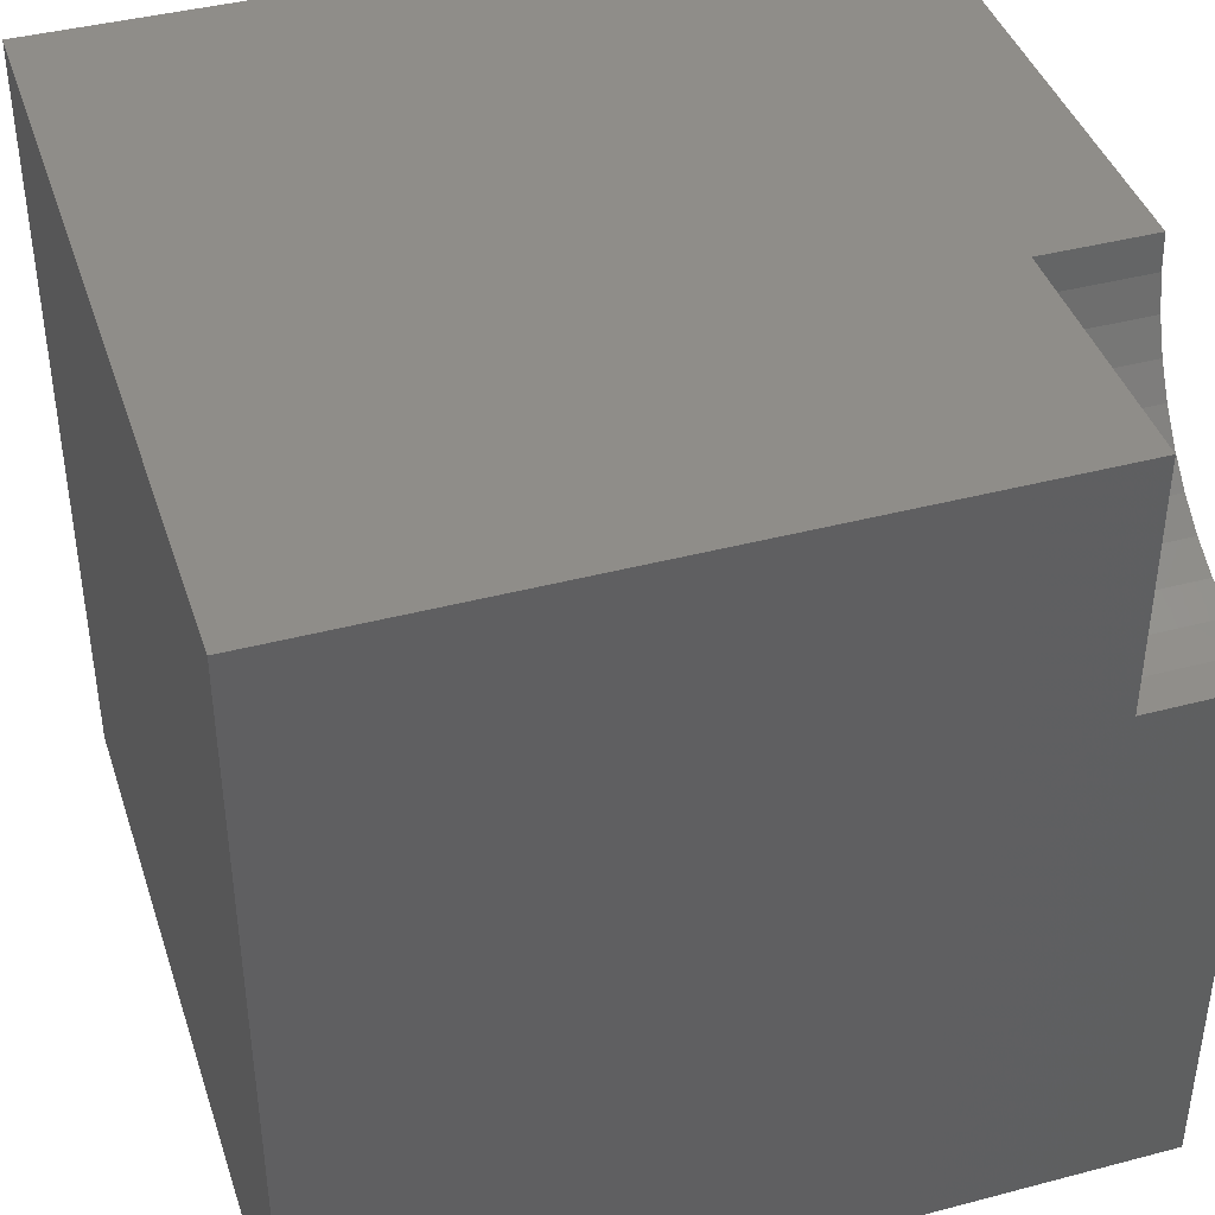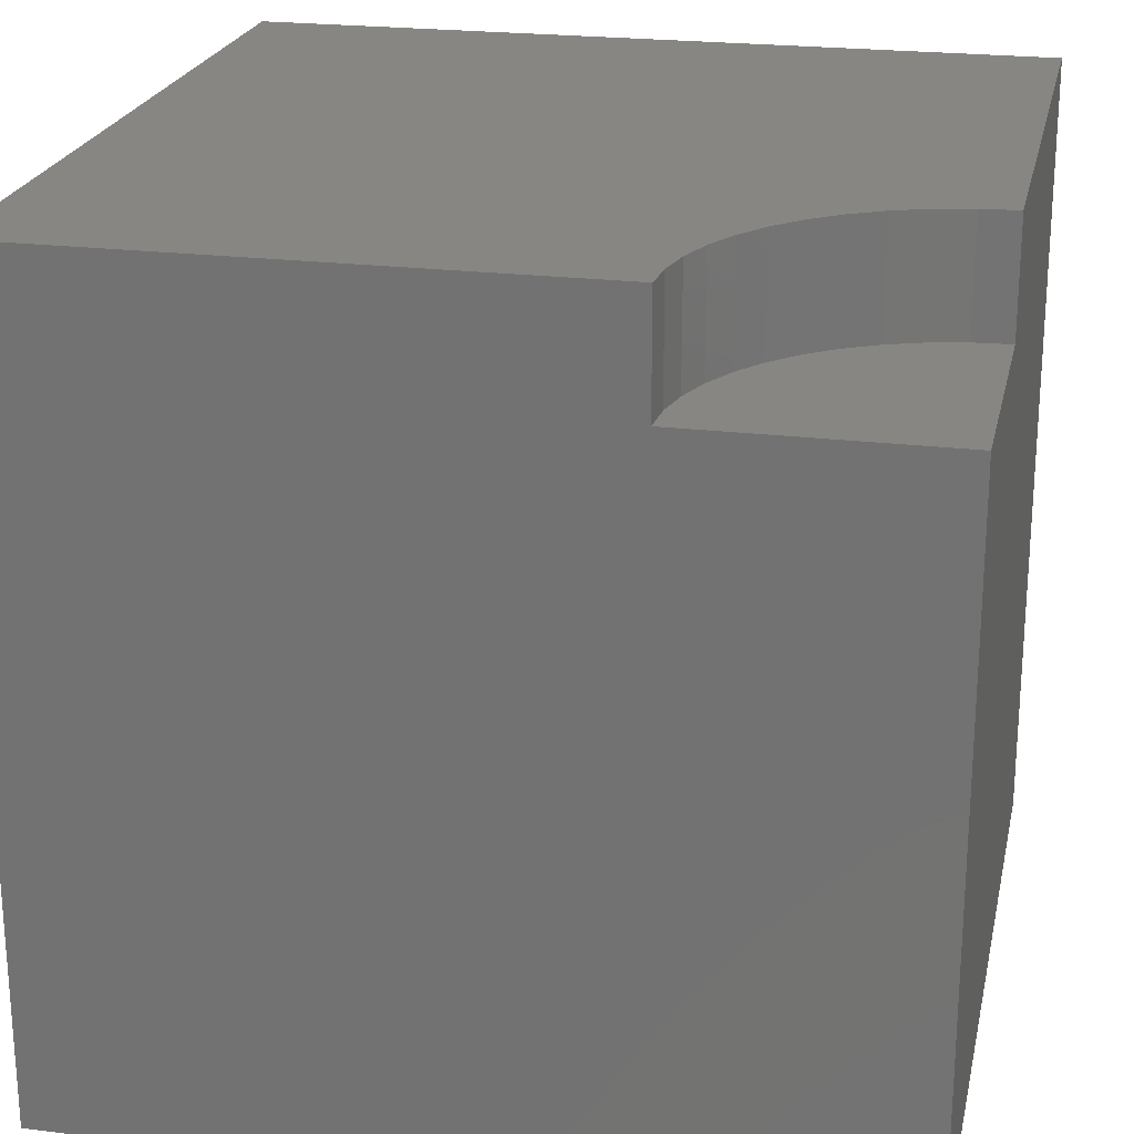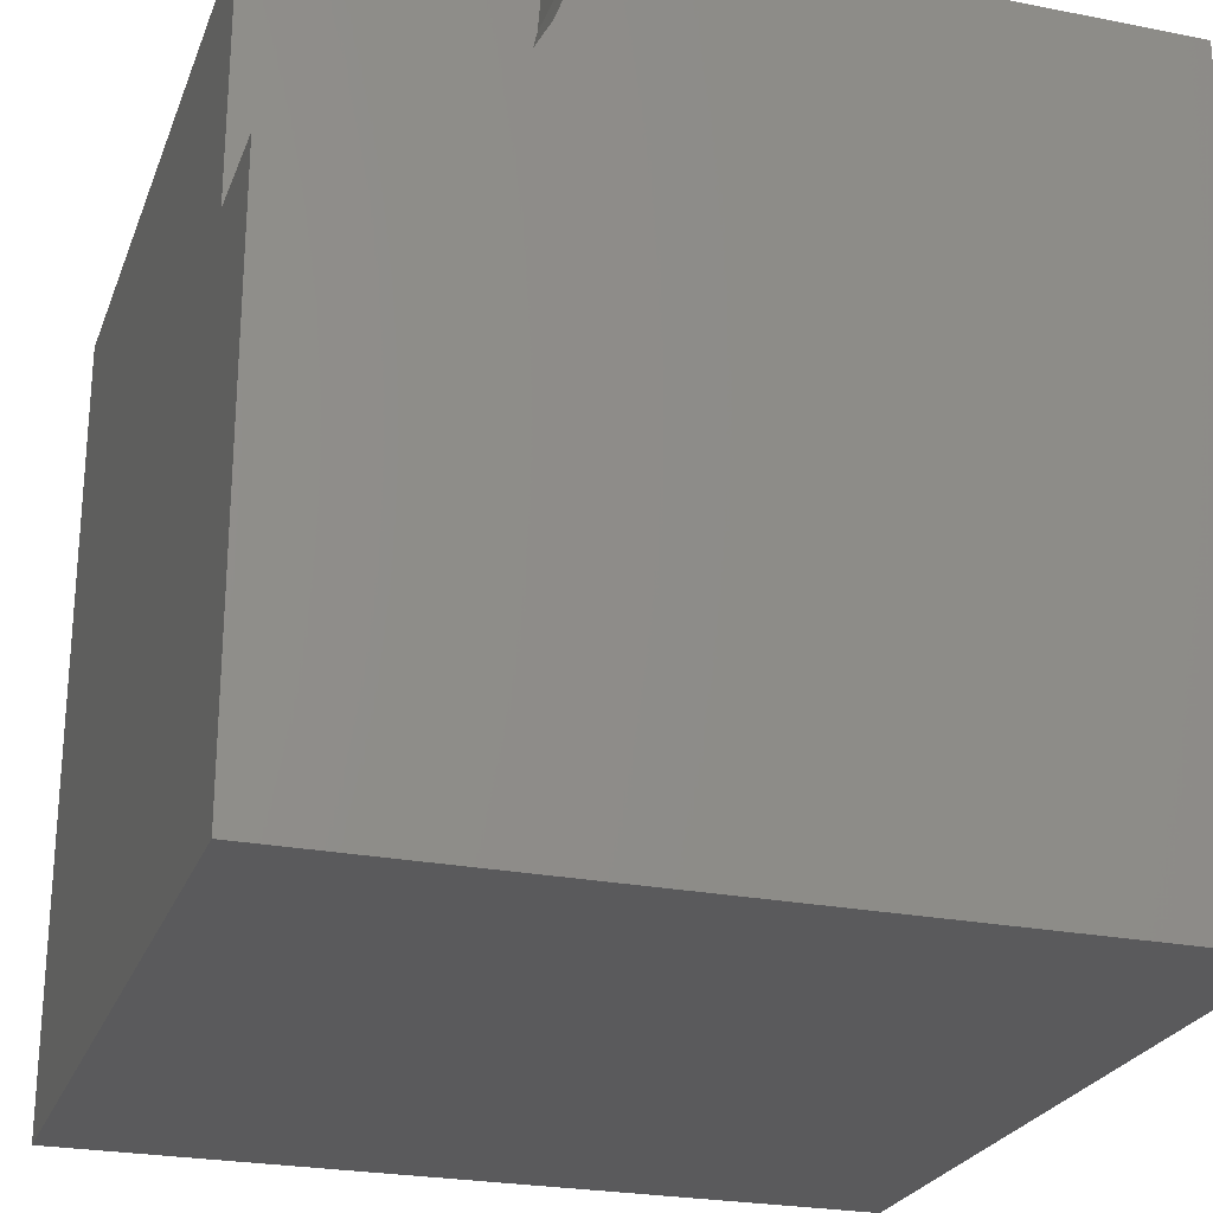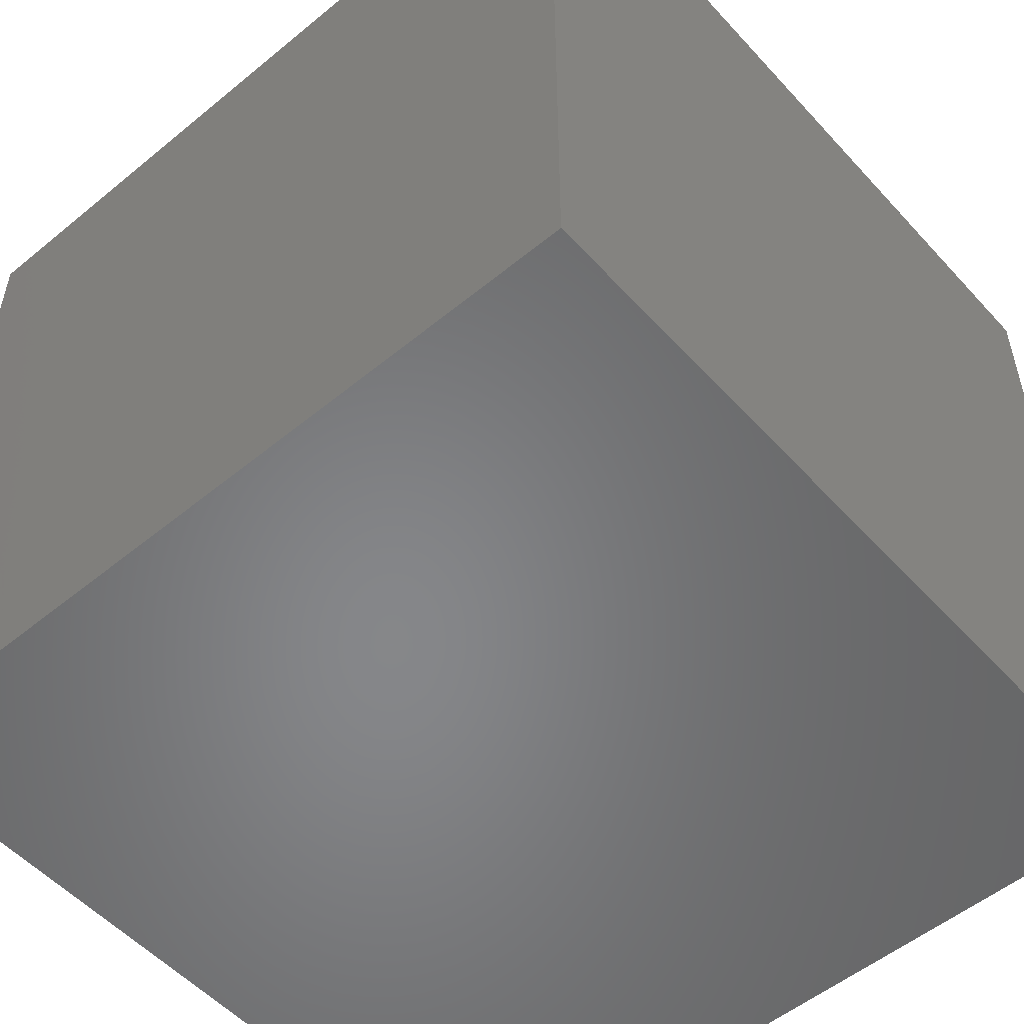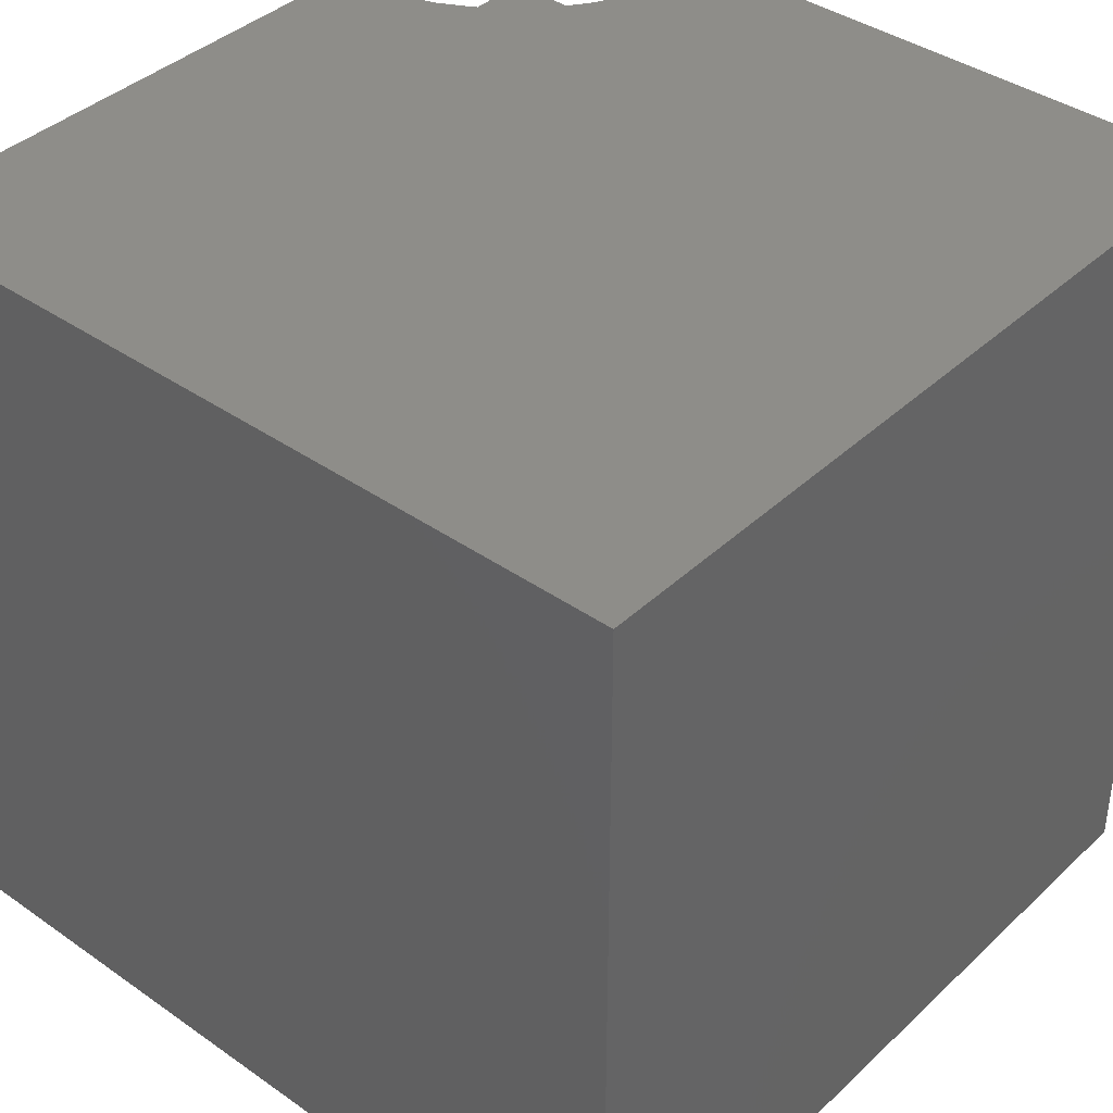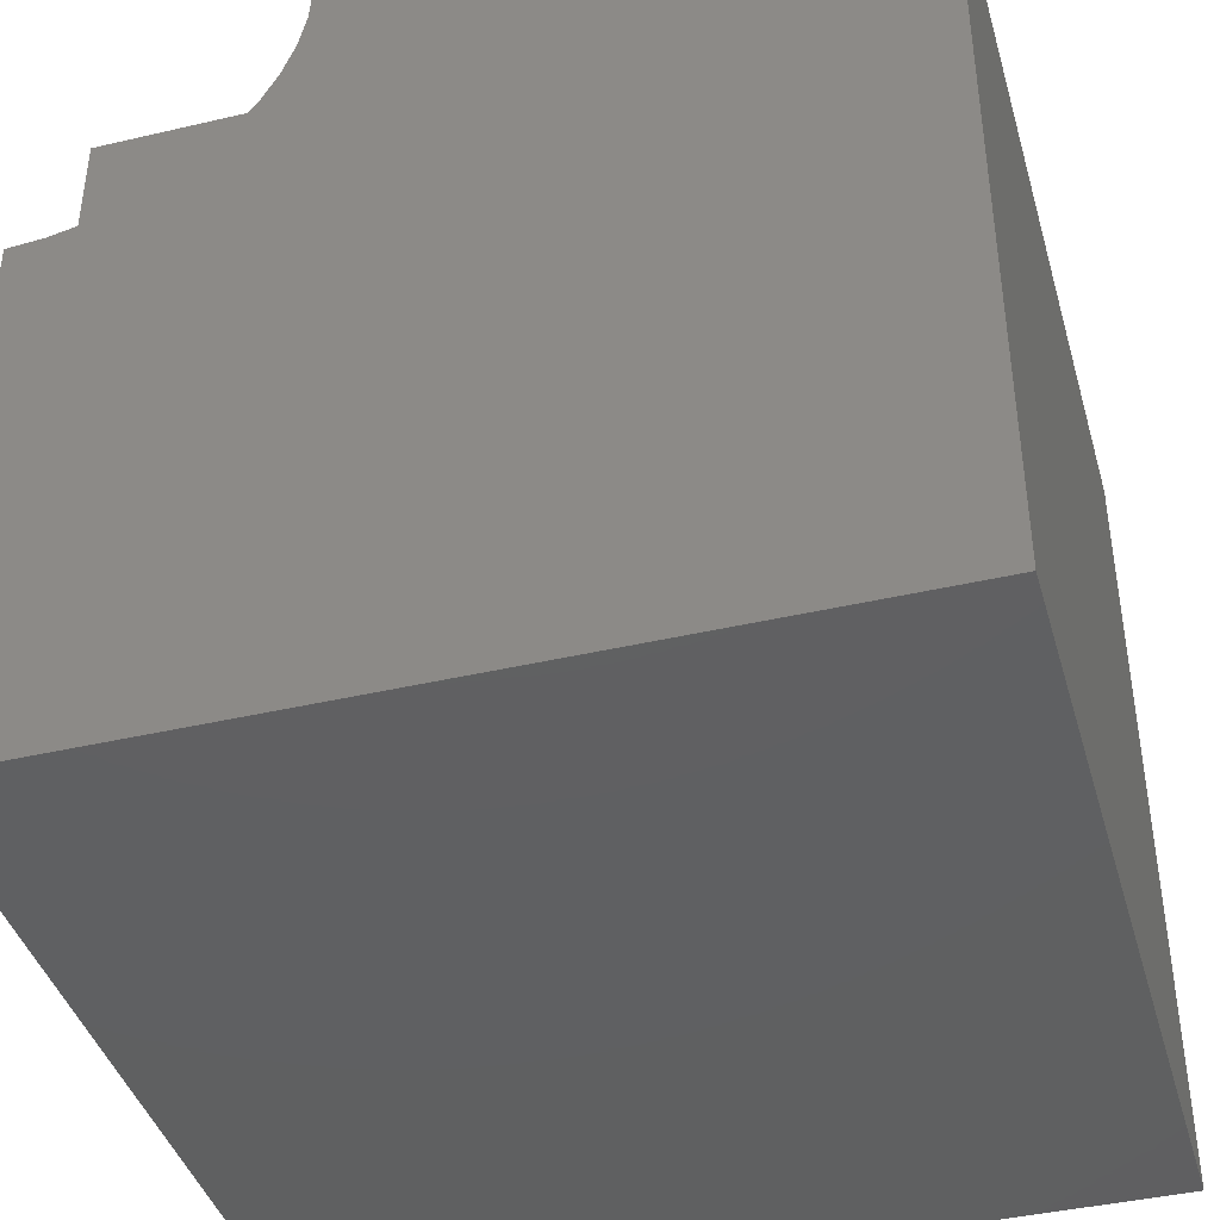
<metadata>
{"format":"stl","ext":"stl","renderer":"f3d","projection":"perspective","resolution":1024,"background":"white","views":[{"elev":41.3,"azim":-107.7,"up":"+Y"},{"elev":22.6,"azim":-168.0,"up":"+Z"},{"elev":-24.8,"azim":-17.8,"up":"+Y"},{"elev":-53.6,"azim":41.2,"up":"+Z"},{"elev":39.5,"azim":41.0,"up":"+Z"},{"elev":-41.3,"azim":15.8,"up":"+Y"}]}
</metadata>
<code>
# stl→obj: 34 verts, 60 faces
v 0 10 8.612
v 0 10 0
v 0 6.861 8.612
v 0 0 0
v 0 6.861 10
v 0 0 10
v 0.4467 6.893 10
v 2.372 7.944 10
v 2.055 7.628 10
v 10 0 10
v 2.641 8.303 10
v 3.139 10 10
v 3.107 9.553 10
v 10 10 10
v 3.012 9.116 10
v 2.855 8.696 10
v 1.697 7.359 10
v 1.304 7.145 10
v 0.8843 6.988 10
v 10 10 0
v 10 0 0
v 3.139 10 8.612
v -5.766e-16 6.861 8.612
v -5.766e-16 6.861 10
v 0.4467 6.893 8.612
v 0.8843 6.988 8.612
v 1.304 7.145 8.612
v 1.697 7.359 8.612
v 2.055 7.628 8.612
v 2.372 7.944 8.612
v 2.641 8.303 8.612
v 2.855 8.696 8.612
v 3.012 9.116 8.612
v 3.107 9.553 8.612
f 1 2 3
f 3 2 4
f 3 4 5
f 5 4 6
f 7 5 6
f 8 9 10
f 8 10 11
f 12 13 14
f 14 13 15
f 14 15 10
f 10 15 16
f 10 16 11
f 9 17 10
f 10 17 18
f 10 18 6
f 6 18 19
f 6 19 7
f 20 14 21
f 21 14 10
f 2 20 4
f 4 20 21
f 12 14 22
f 22 14 20
f 22 20 1
f 1 20 2
f 21 10 4
f 4 10 6
f 23 24 7
f 23 7 25
f 25 7 19
f 25 19 26
f 26 19 18
f 26 18 27
f 27 18 17
f 27 17 28
f 28 17 9
f 28 9 29
f 29 9 8
f 29 8 30
f 30 8 11
f 30 11 31
f 31 11 16
f 31 16 32
f 32 16 15
f 32 15 33
f 33 15 13
f 33 13 34
f 34 13 12
f 34 12 22
f 34 22 1
f 1 23 25
f 25 26 1
f 1 26 27
f 1 27 28
f 31 32 1
f 1 32 33
f 1 33 34
f 28 29 1
f 1 29 30
f 1 30 31

</code>
